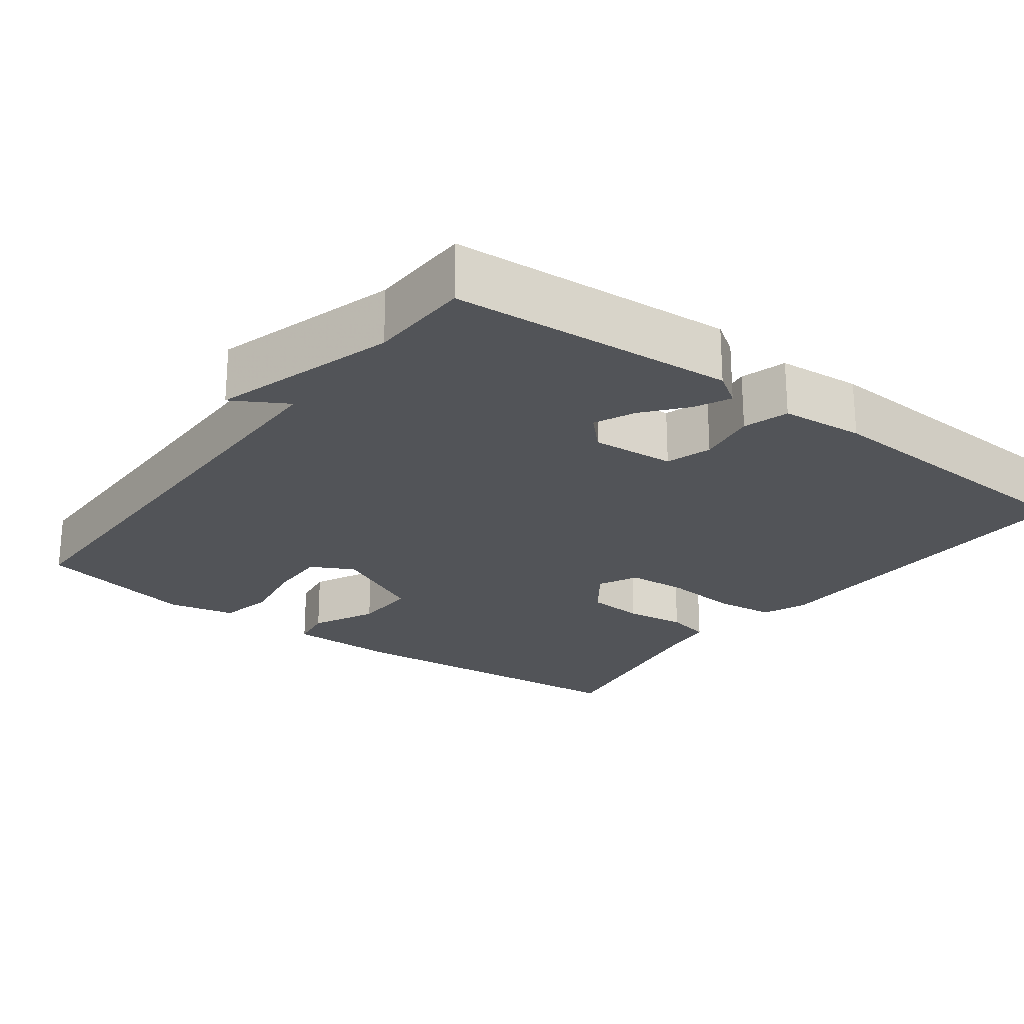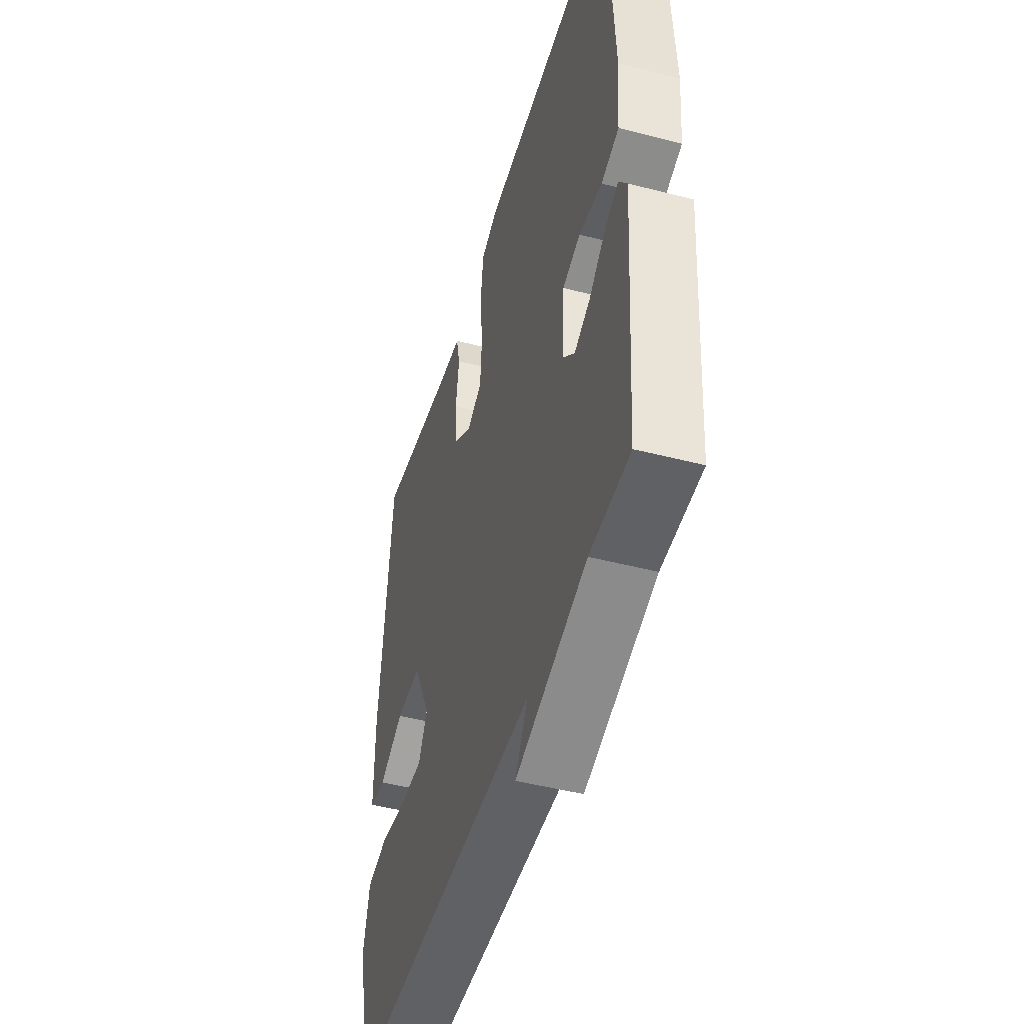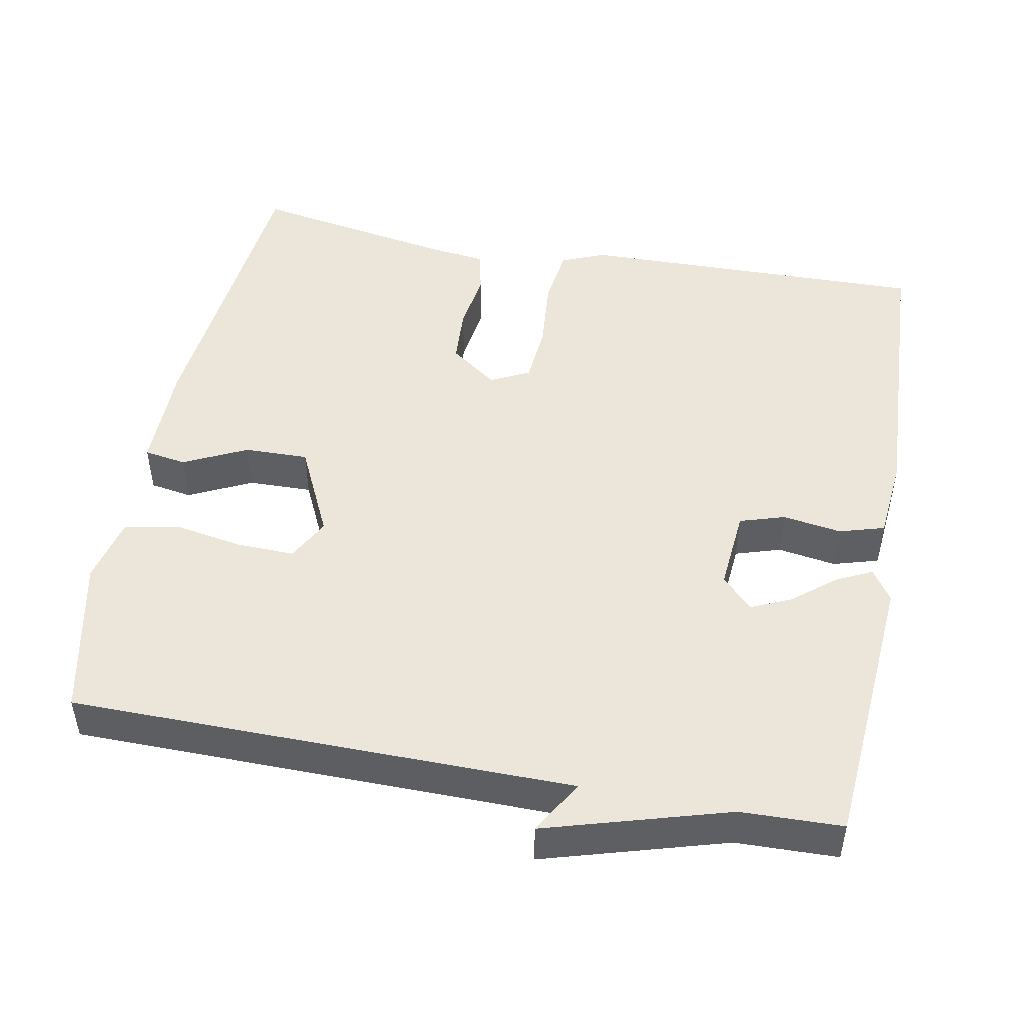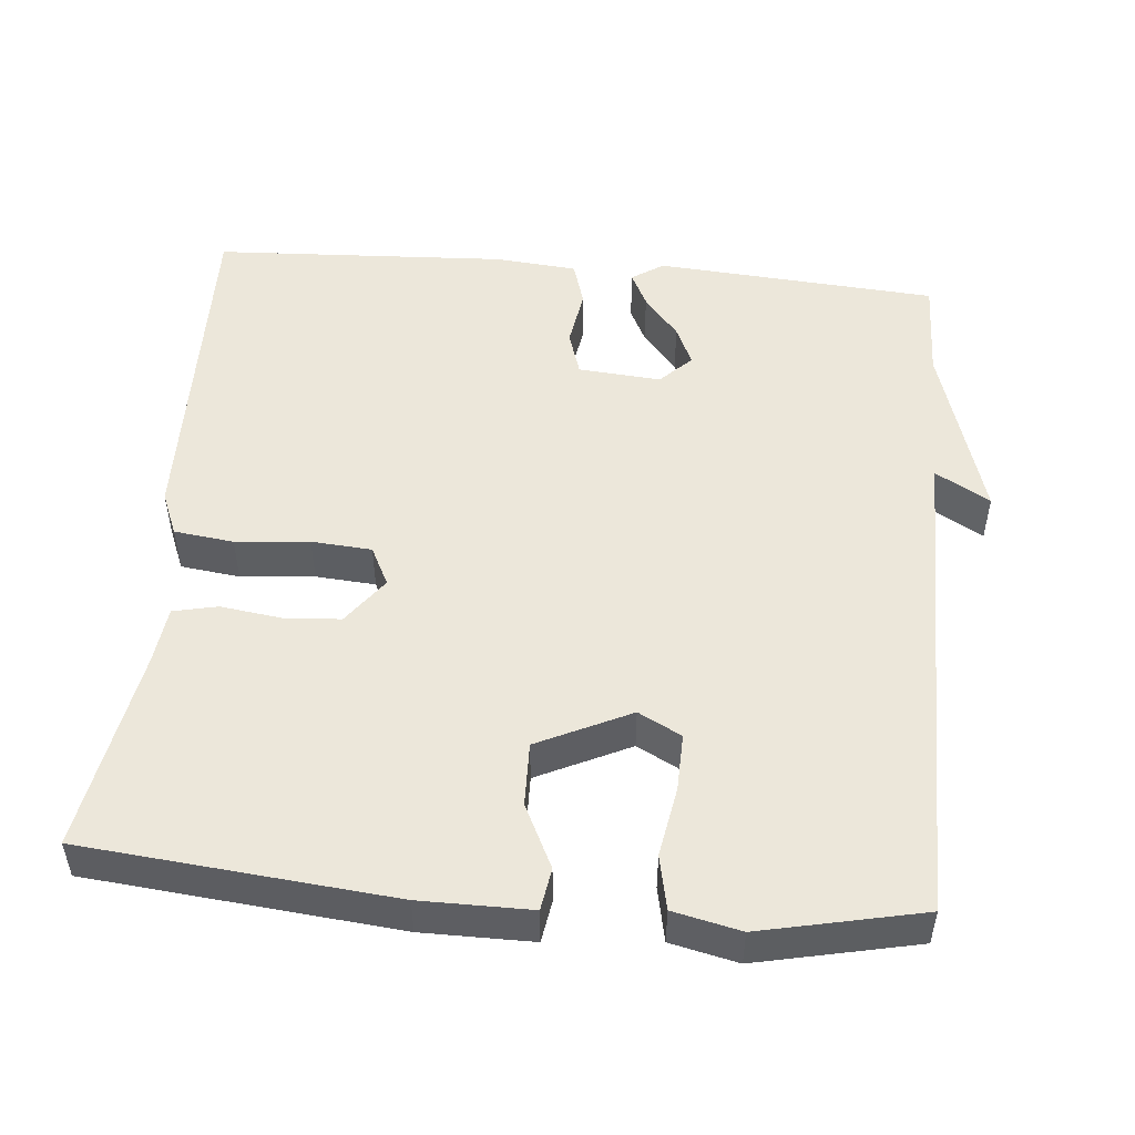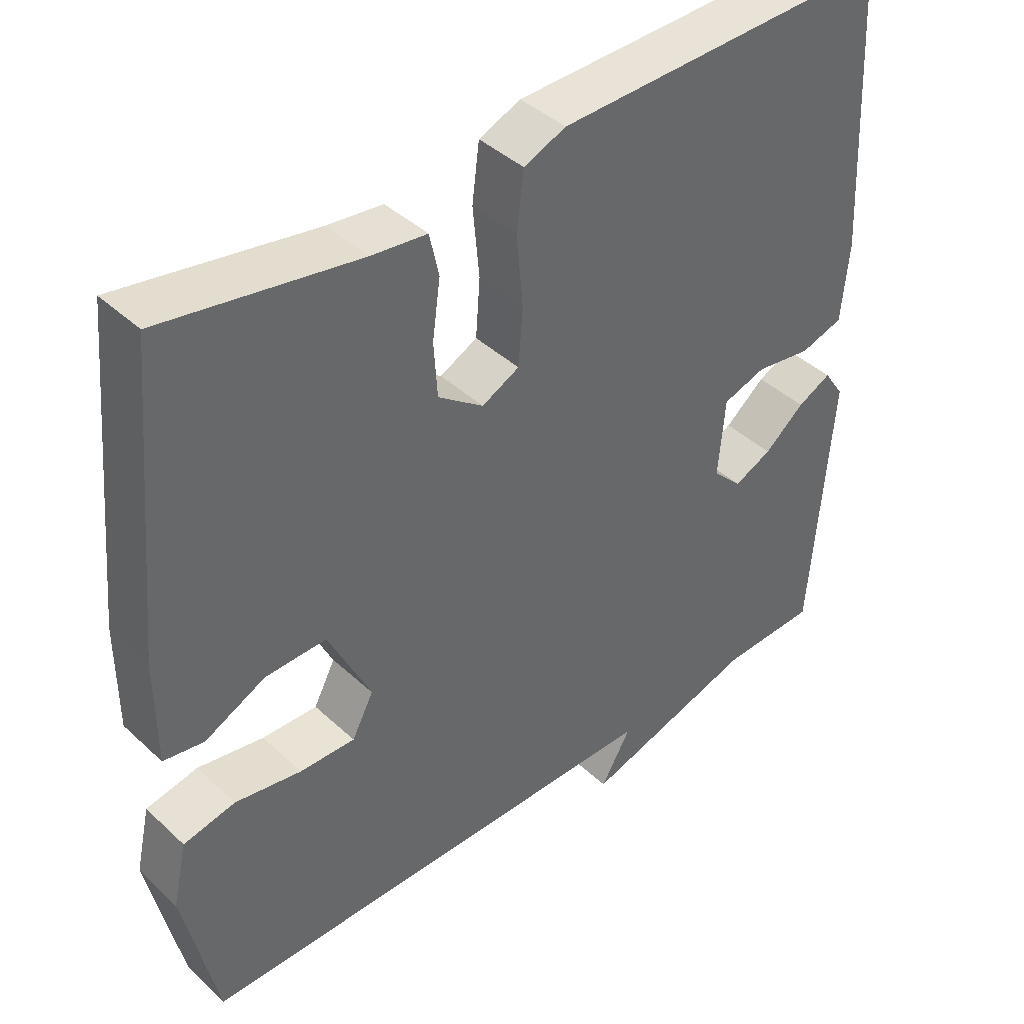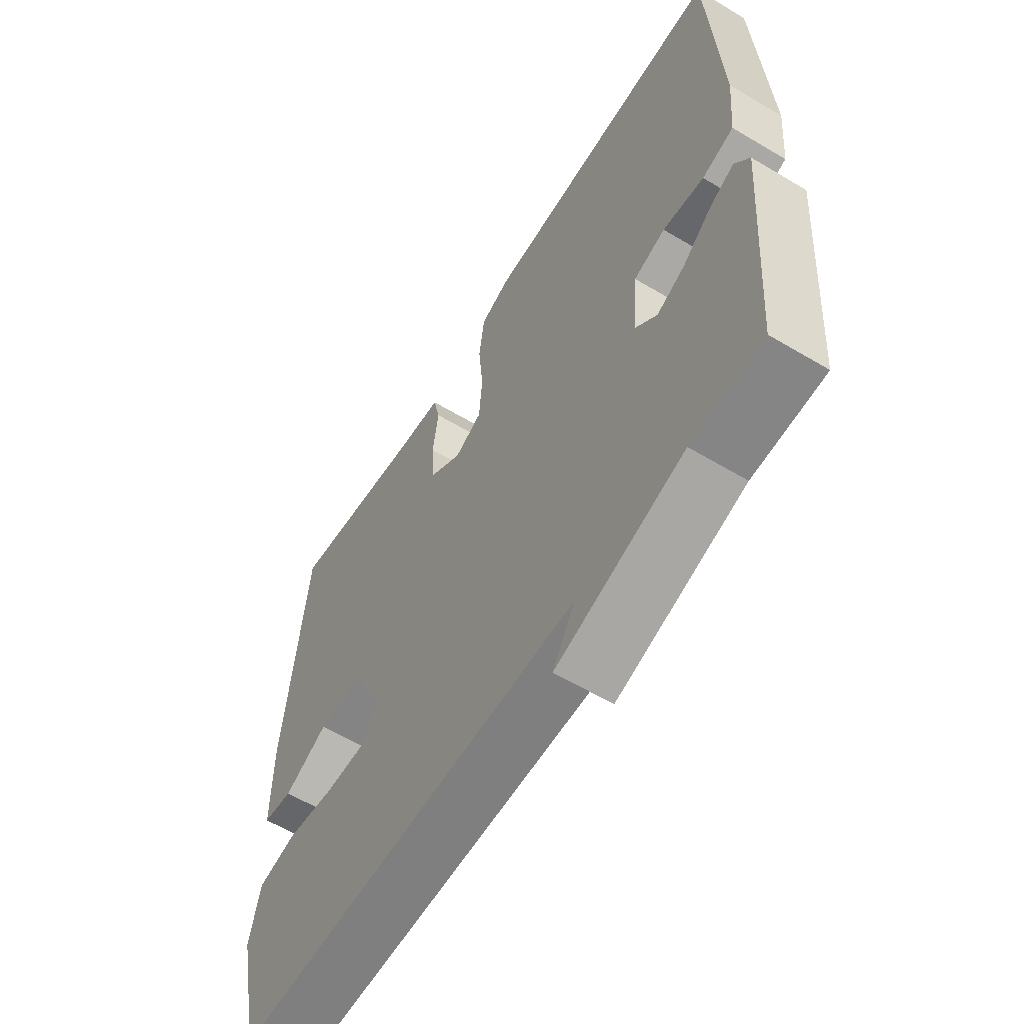
<metadata>
{"format":"obj","ext":"obj","renderer":"f3d","projection":"perspective","resolution":1024,"background":"white","views":[{"elev":-23.2,"azim":-126.9,"up":"+Y"},{"elev":-47.6,"azim":-106.2,"up":"+Z"},{"elev":48.3,"azim":-169.1,"up":"+Y"},{"elev":50.3,"azim":95.2,"up":"+Y"},{"elev":41.5,"azim":138.1,"up":"+Z"},{"elev":-60.2,"azim":-121.4,"up":"+Z"}]}
</metadata>
<code>
v -0.5 0.07 0.5
v -0.034 0.07 0.49
v 0.024 0.07 0.466
v 0.034 0.07 0.387
v 0.025 0.07 0.289
v 0.031 0.07 0.209
v 0.083 0.07 0.183
v 0.146 0.07 0.229
v 0.151 0.07 0.305
v 0.14 0.07 0.385
v 0.153 0.07 0.444
v 0.23 0.07 0.453
v 0.5 0.07 0.5
v 0.539 0.07 0.091
v 0.539 0.07 -0.055
v 0.483 0.07 -0.064
v 0.399 0.07 -0.023
v 0.314 0.07 -0.021
v 0.255 0.07 -0.144
v 0.285 0.07 -0.201
v 0.362 0.07 -0.199
v 0.454 0.07 -0.183
v 0.526 0.07 -0.198
v 0.546 0.07 -0.287
v 0.5 0.07 -0.5
v -0.165 0.07 -0.504
v -0.123 0.07 -0.576
v -0.365 0.07 -0.504
v -0.5 0.07 -0.5
v -0.528 0.07 -0.125
v -0.5 0.07 -0.083
v -0.453 0.07 -0.106
v -0.397 0.07 -0.152
v -0.344 0.07 -0.176
v -0.303 0.07 -0.135
v -0.312 0.07 -0.025
v -0.372 0.07 -0.006
v -0.45 0.07 -0.018
v -0.51 0.07 0
v -0.52 0.07 0.11
v -0.5 0 0.5
v -0.034 0 0.49
v 0.024 0 0.466
v 0.034 0 0.387
v 0.025 0 0.289
v 0.031 0 0.209
v 0.083 0 0.183
v 0.146 0 0.229
v 0.151 0 0.305
v 0.14 0 0.385
v 0.153 0 0.444
v 0.23 0 0.453
v 0.5 0 0.5
v 0.539 0 0.091
v 0.539 0 -0.055
v 0.483 0 -0.064
v 0.399 0 -0.023
v 0.314 0 -0.021
v 0.255 0 -0.144
v 0.285 0 -0.201
v 0.362 0 -0.199
v 0.454 0 -0.183
v 0.526 0 -0.198
v 0.546 0 -0.287
v 0.5 0 -0.5
v -0.165 0 -0.504
v -0.123 0 -0.576
v -0.365 0 -0.504
v -0.5 0 -0.5
v -0.528 0 -0.125
v -0.5 0 -0.083
v -0.453 0 -0.106
v -0.397 0 -0.152
v -0.344 0 -0.176
v -0.303 0 -0.135
v -0.312 0 -0.025
v -0.372 0 -0.006
v -0.45 0 -0.018
v -0.51 0 0
v -0.52 0 0.11
f 3 4 5
f 2 3 5
f 1 2 5
f 40 1 5
f 39 40 5
f 38 39 5
f 37 38 5
f 36 37 5 6
f 35 36 6 7
f 34 35 7 8
f 31 32 33
f 30 31 33
f 29 30 33
f 28 29 33
f 26 27 28 33
f 26 33 34
f 24 25 26
f 23 24 26
f 22 23 26
f 21 22 26
f 20 21 26
f 19 20 26 34
f 18 19 34 8
f 15 16 17
f 14 15 17
f 13 14 17
f 12 13 17
f 12 17 18
f 11 12 18
f 10 11 18
f 9 10 18
f 8 9 18
f 45 44 43
f 45 43 42
f 45 42 41
f 45 41 80
f 45 80 79
f 45 79 78
f 45 78 77
f 46 45 77 76
f 47 46 76 75
f 48 47 75 74
f 73 72 71
f 73 71 70
f 73 70 69
f 73 69 68
f 73 68 67 66
f 74 73 66
f 66 65 64
f 66 64 63
f 66 63 62
f 66 62 61
f 66 61 60
f 74 66 60 59
f 48 74 59 58
f 57 56 55
f 57 55 54
f 57 54 53
f 57 53 52
f 58 57 52
f 58 52 51
f 58 51 50
f 58 50 49
f 58 49 48
f 1 41 42 2
f 2 42 43 3
f 3 43 44 4
f 4 44 45 5
f 5 45 46 6
f 6 46 47 7
f 7 47 48 8
f 8 48 49 9
f 9 49 50 10
f 10 50 51 11
f 11 51 52 12
f 12 52 53 13
f 13 53 54 14
f 14 54 55 15
f 15 55 56 16
f 16 56 57 17
f 17 57 58 18
f 18 58 59 19
f 19 59 60 20
f 20 60 61 21
f 21 61 62 22
f 22 62 63 23
f 23 63 64 24
f 24 64 65 25
f 25 65 66 26
f 26 66 67 27
f 27 67 68 28
f 28 68 69 29
f 29 69 70 30
f 30 70 71 31
f 31 71 72 32
f 32 72 73 33
f 33 73 74 34
f 34 74 75 35
f 35 75 76 36
f 36 76 77 37
f 37 77 78 38
f 38 78 79 39
f 39 79 80 40
f 40 80 41 1

</code>
